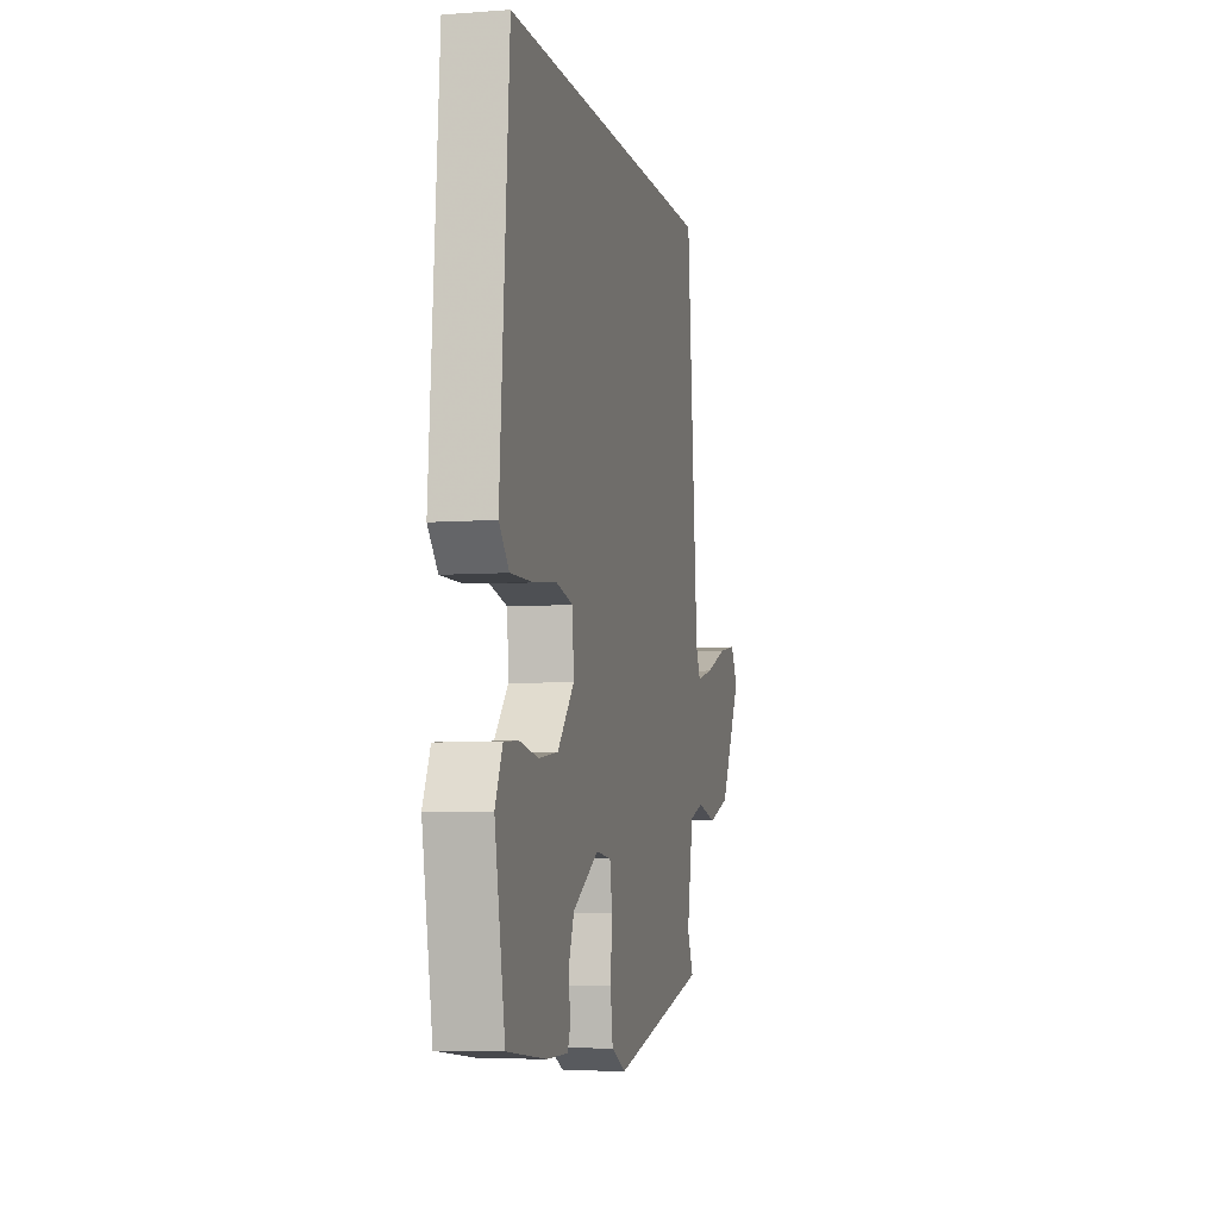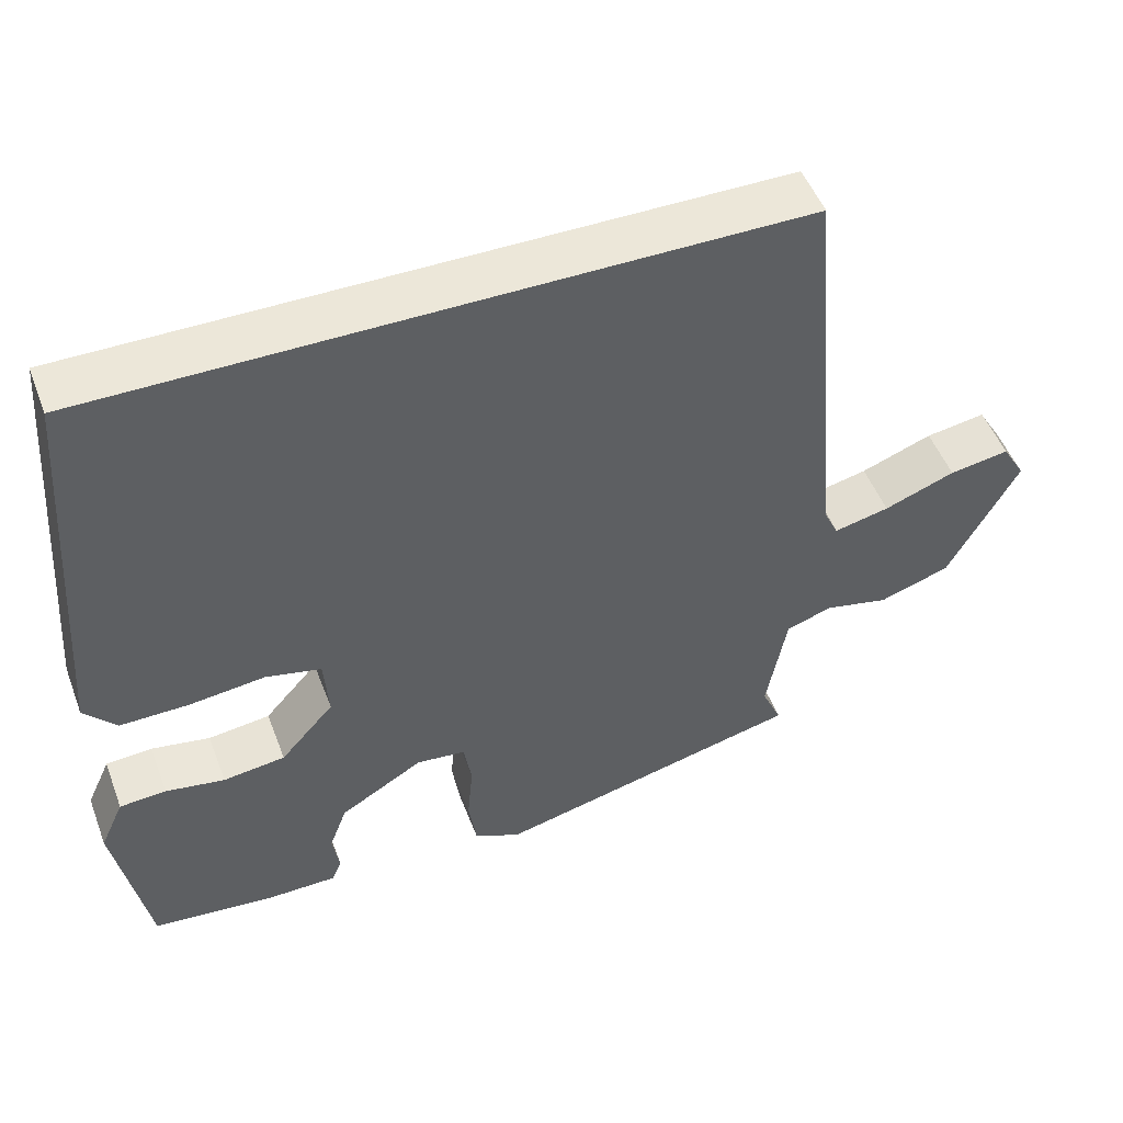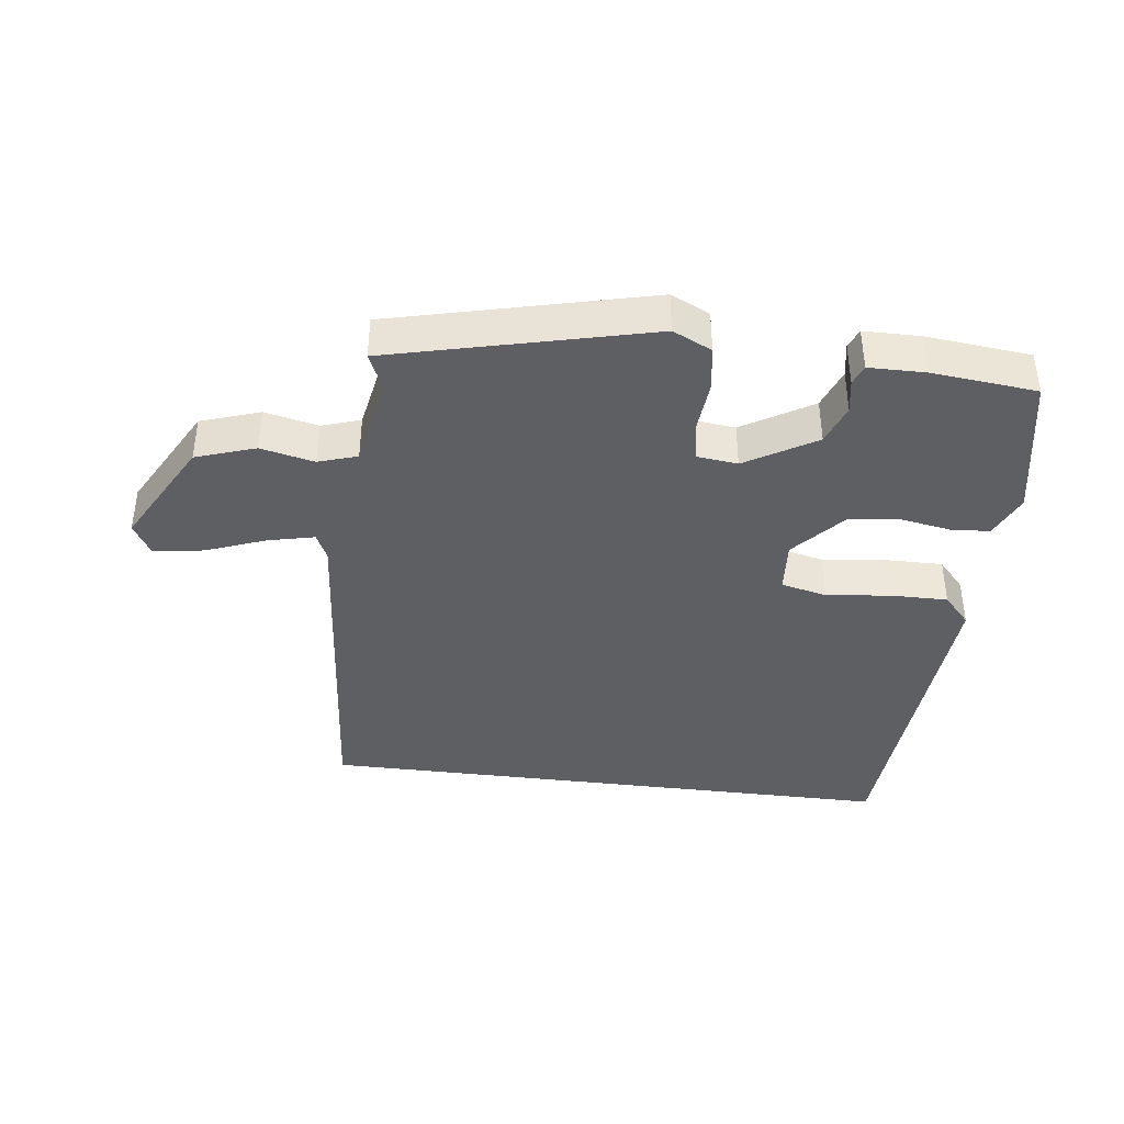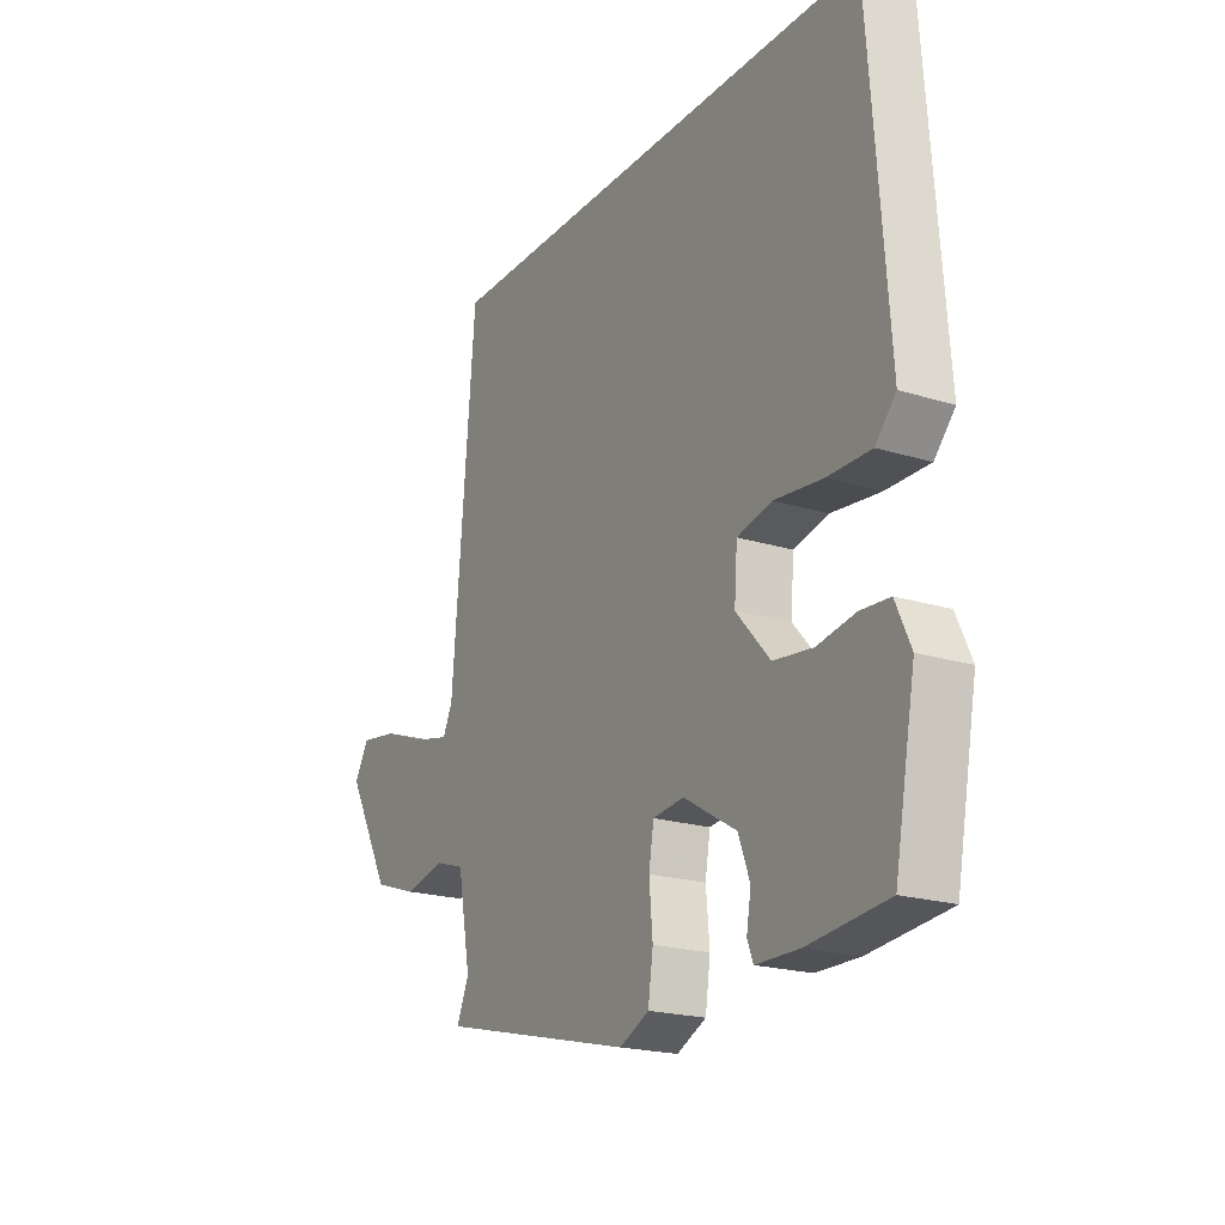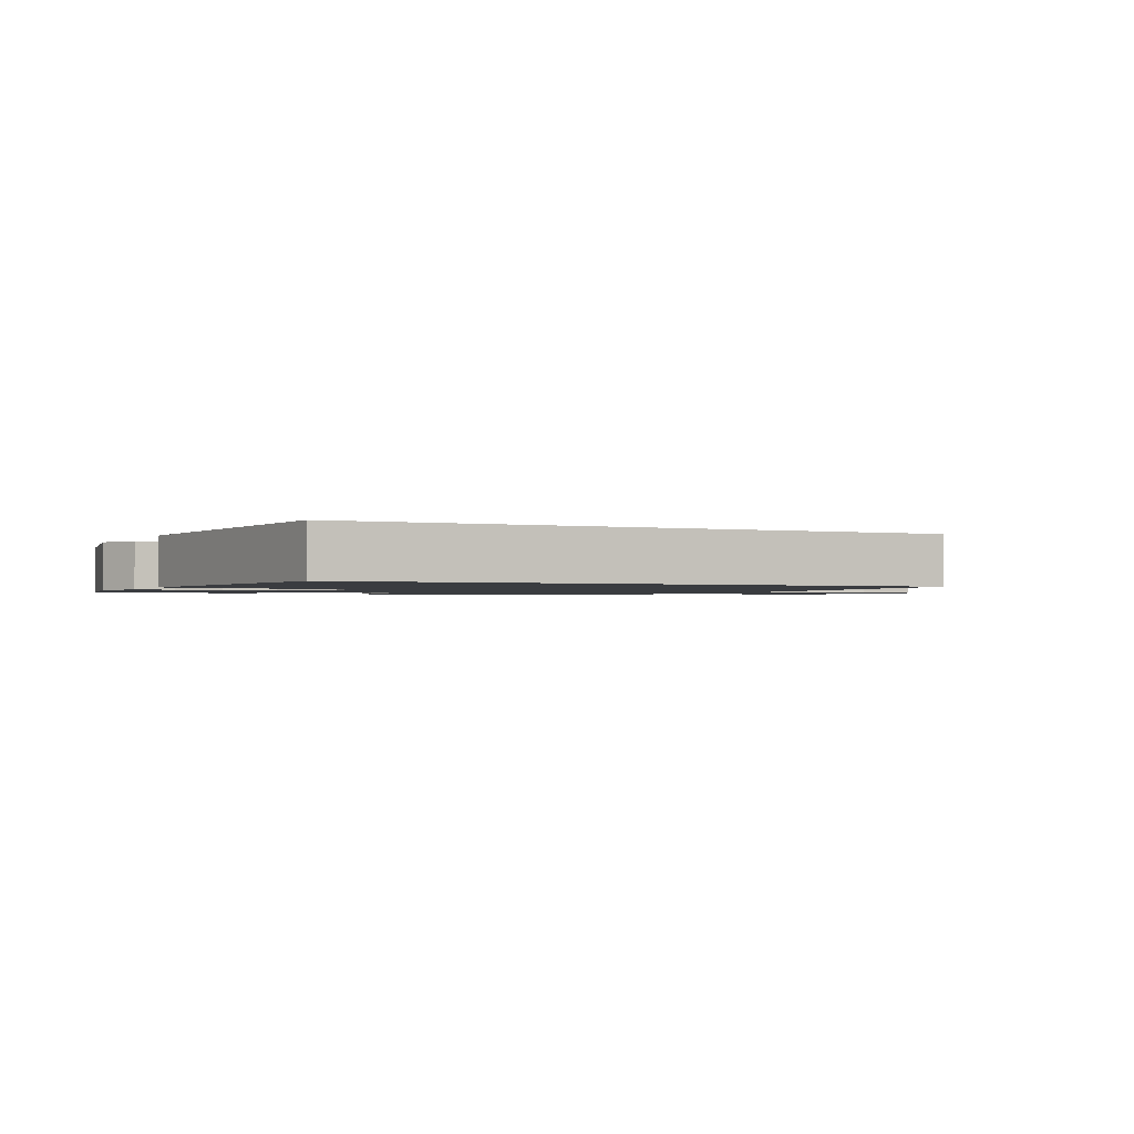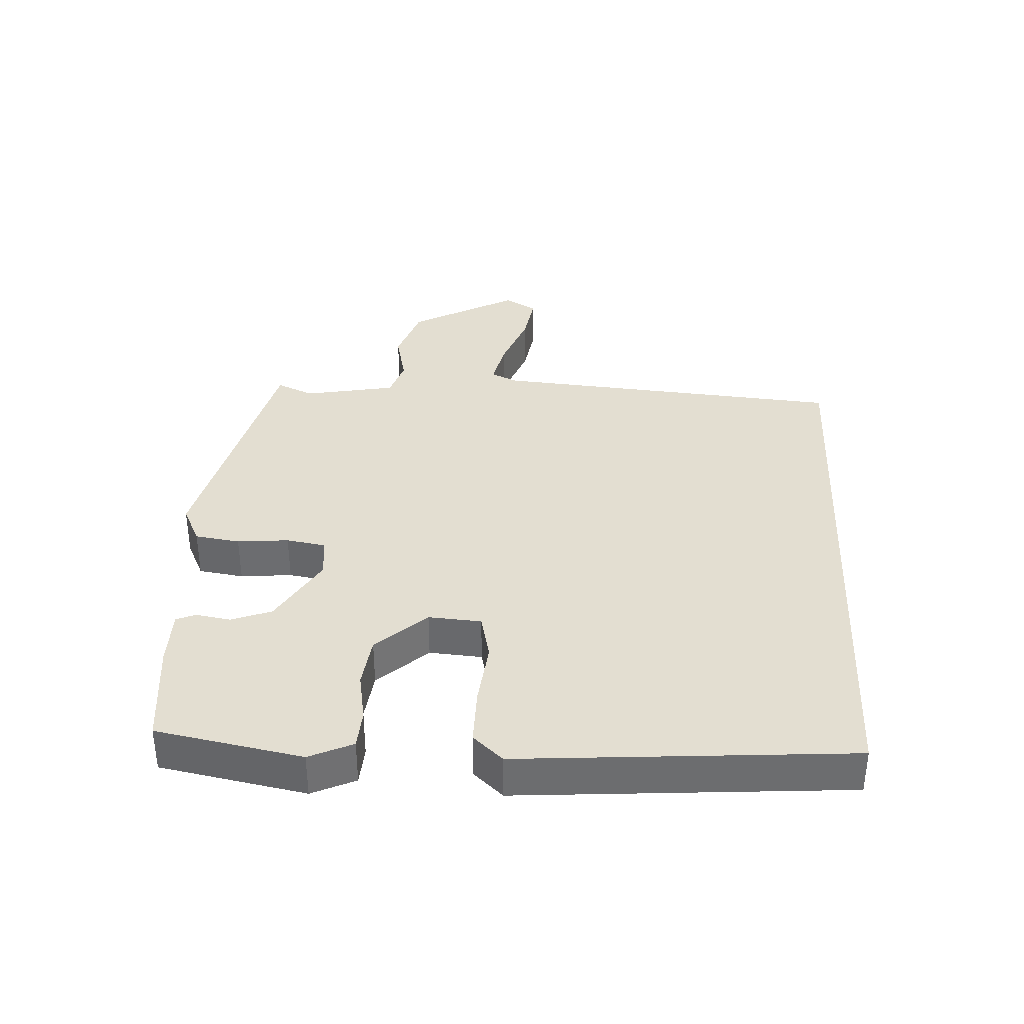
<metadata>
{"format":"obj","ext":"obj","renderer":"f3d","projection":"perspective","resolution":1024,"background":"white","views":[{"elev":-6.0,"azim":-77.2,"up":"+Z"},{"elev":50.0,"azim":-20.5,"up":"+Z"},{"elev":-40.2,"azim":172.9,"up":"+Y"},{"elev":-20.5,"azim":-119.3,"up":"+Z"},{"elev":-1.5,"azim":-25.9,"up":"+Y"},{"elev":36.2,"azim":-87.1,"up":"+Y"}]}
</metadata>
<code>
v 0.482 0.07 -0.45
v 0.09 0.07 -0.545
v 0.031 0.07 -0.517
v 0.021 0.07 -0.449
v 0.028 0.07 -0.371
v 0.018 0.07 -0.312
v -0.044 0.07 -0.305
v -0.15 0.07 -0.368
v -0.173 0.07 -0.429
v -0.164 0.07 -0.481
v -0.176 0.07 -0.511
v -0.262 0.07 -0.512
v -0.421 0.07 -0.496
v -0.463 0.07 -0.275
v -0.433 0.07 -0.209
v -0.374 0.07 -0.205
v -0.299 0.07 -0.218
v -0.22 0.07 -0.208
v -0.152 0.07 -0.132
v -0.158 0.07 -0.052
v -0.228 0.07 -0.036
v -0.325 0.07 -0.047
v -0.412 0.07 -0.048
v -0.453 0.07 -0.003
v -0.416 0.07 0.5
v 0.472 0.07 0.5
v 0.518 0.07 -0.035
v 0.537 0.07 -0.075
v 0.607 0.07 -0.059
v 0.697 0.07 -0.025
v 0.773 0.07 -0.013
v 0.802 0.07 -0.062
v 0.713 0.07 -0.224
v 0.623 0.07 -0.254
v 0.542 0.07 -0.236
v 0.483 0.07 -0.255
v 0.457 0.07 -0.394
v 0.482 0 -0.45
v 0.09 0 -0.545
v 0.031 0 -0.517
v 0.021 0 -0.449
v 0.028 0 -0.371
v 0.018 0 -0.312
v -0.044 0 -0.305
v -0.15 0 -0.368
v -0.173 0 -0.429
v -0.164 0 -0.481
v -0.176 0 -0.511
v -0.262 0 -0.512
v -0.421 0 -0.496
v -0.463 0 -0.275
v -0.433 0 -0.209
v -0.374 0 -0.205
v -0.299 0 -0.218
v -0.22 0 -0.208
v -0.152 0 -0.132
v -0.158 0 -0.052
v -0.228 0 -0.036
v -0.325 0 -0.047
v -0.412 0 -0.048
v -0.453 0 -0.003
v -0.416 0 0.5
v 0.472 0 0.5
v 0.518 0 -0.035
v 0.537 0 -0.075
v 0.607 0 -0.059
v 0.697 0 -0.025
v 0.773 0 -0.013
v 0.802 0 -0.062
v 0.713 0 -0.224
v 0.623 0 -0.254
v 0.542 0 -0.236
v 0.483 0 -0.255
v 0.457 0 -0.394
f 33 34 35
f 32 33 35
f 31 32 35
f 30 31 35
f 29 30 35
f 28 29 35 36
f 27 28 36
f 26 27 36 37
f 24 25 26
f 23 24 26
f 22 23 26
f 21 22 26
f 20 21 26
f 19 20 26 37
f 15 16 17
f 14 15 17
f 13 14 17
f 12 13 17
f 11 12 17
f 10 11 17
f 9 10 17
f 8 9 17 18
f 7 8 18 19
f 3 4 5
f 2 3 5
f 1 2 5
f 37 1 5
f 37 5 6
f 19 37 6
f 6 7 19
f 72 71 70
f 72 70 69
f 72 69 68
f 72 68 67
f 72 67 66
f 73 72 66 65
f 73 65 64
f 74 73 64 63
f 63 62 61
f 63 61 60
f 63 60 59
f 63 59 58
f 63 58 57
f 74 63 57 56
f 54 53 52
f 54 52 51
f 54 51 50
f 54 50 49
f 54 49 48
f 54 48 47
f 54 47 46
f 55 54 46 45
f 56 55 45 44
f 42 41 40
f 42 40 39
f 42 39 38
f 42 38 74
f 43 42 74
f 43 74 56
f 56 44 43
f 1 38 39 2
f 2 39 40 3
f 3 40 41 4
f 4 41 42 5
f 5 42 43 6
f 6 43 44 7
f 7 44 45 8
f 8 45 46 9
f 9 46 47 10
f 10 47 48 11
f 11 48 49 12
f 12 49 50 13
f 13 50 51 14
f 14 51 52 15
f 15 52 53 16
f 16 53 54 17
f 17 54 55 18
f 18 55 56 19
f 19 56 57 20
f 20 57 58 21
f 21 58 59 22
f 22 59 60 23
f 23 60 61 24
f 24 61 62 25
f 25 62 63 26
f 26 63 64 27
f 27 64 65 28
f 28 65 66 29
f 29 66 67 30
f 30 67 68 31
f 31 68 69 32
f 32 69 70 33
f 33 70 71 34
f 34 71 72 35
f 35 72 73 36
f 36 73 74 37
f 37 74 38 1

</code>
